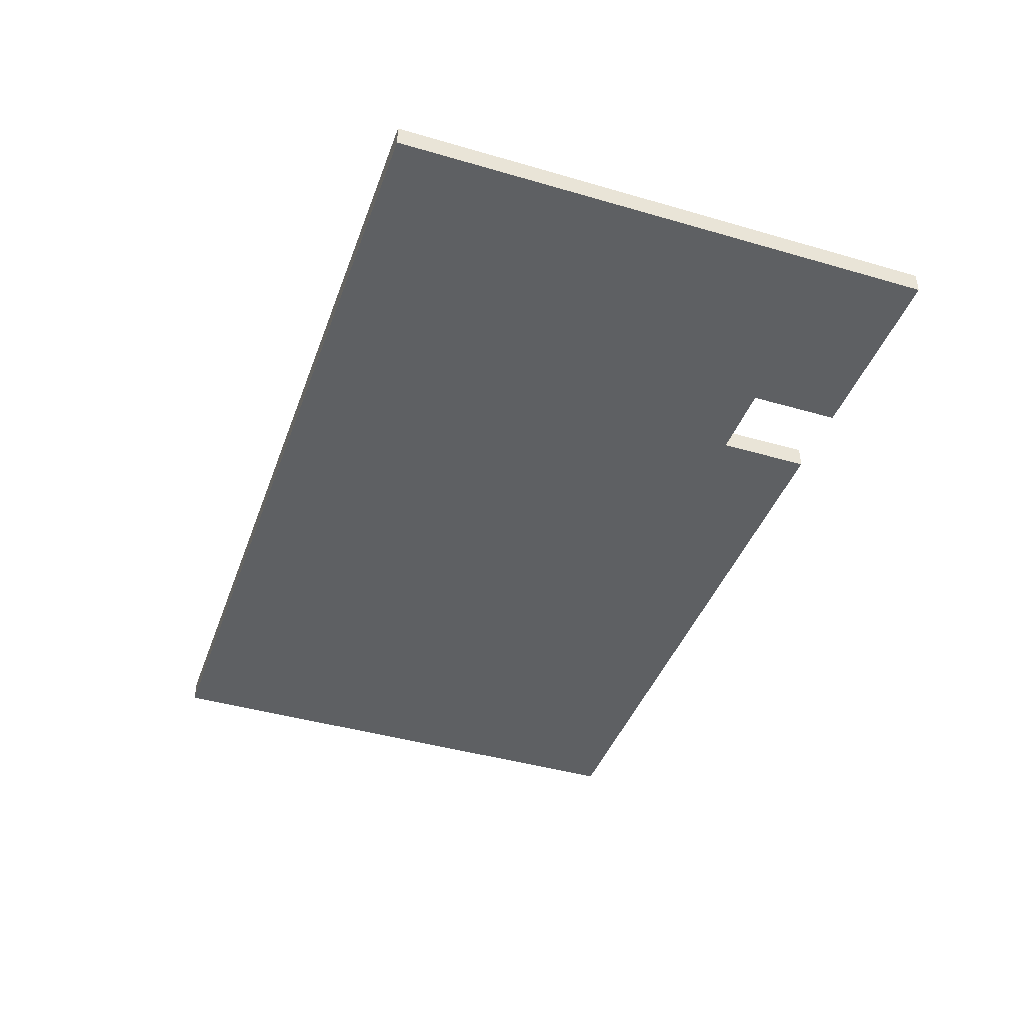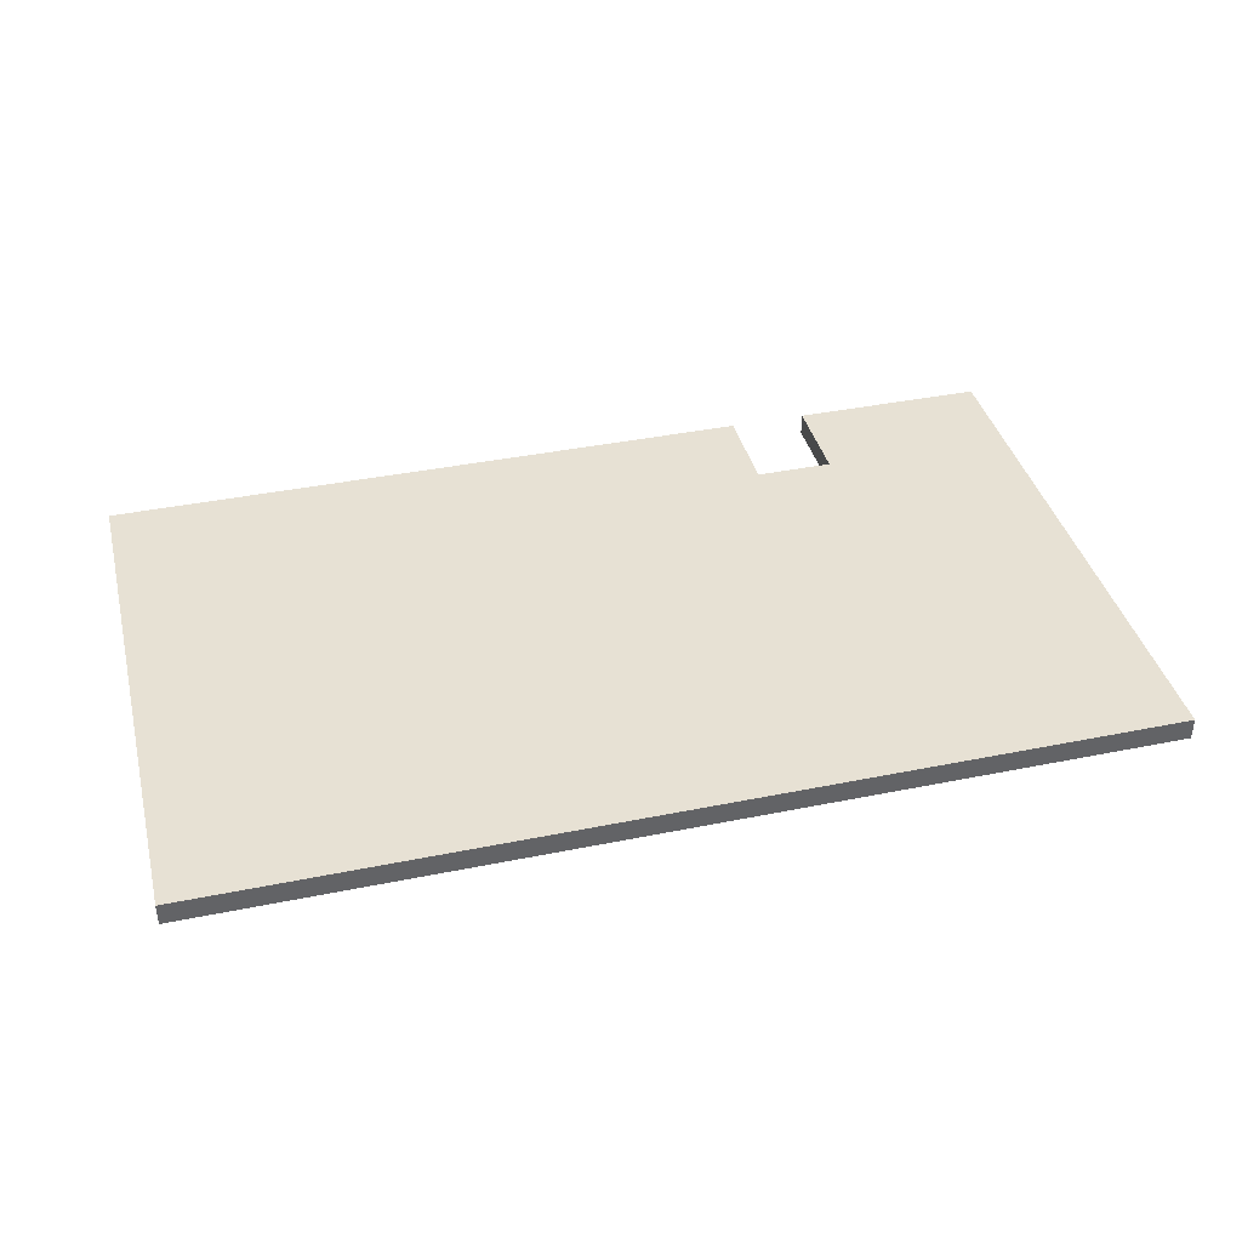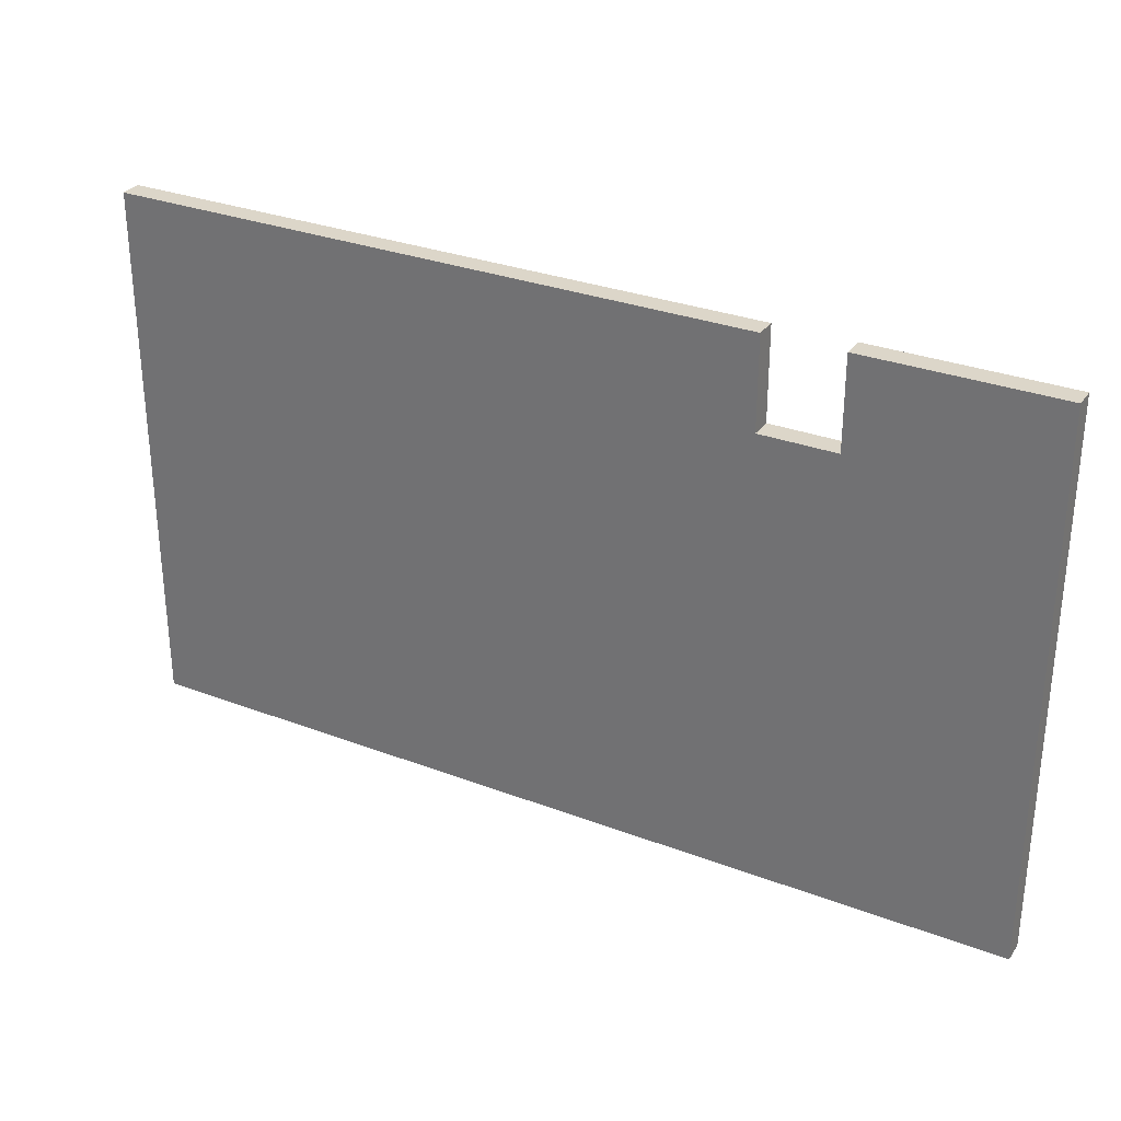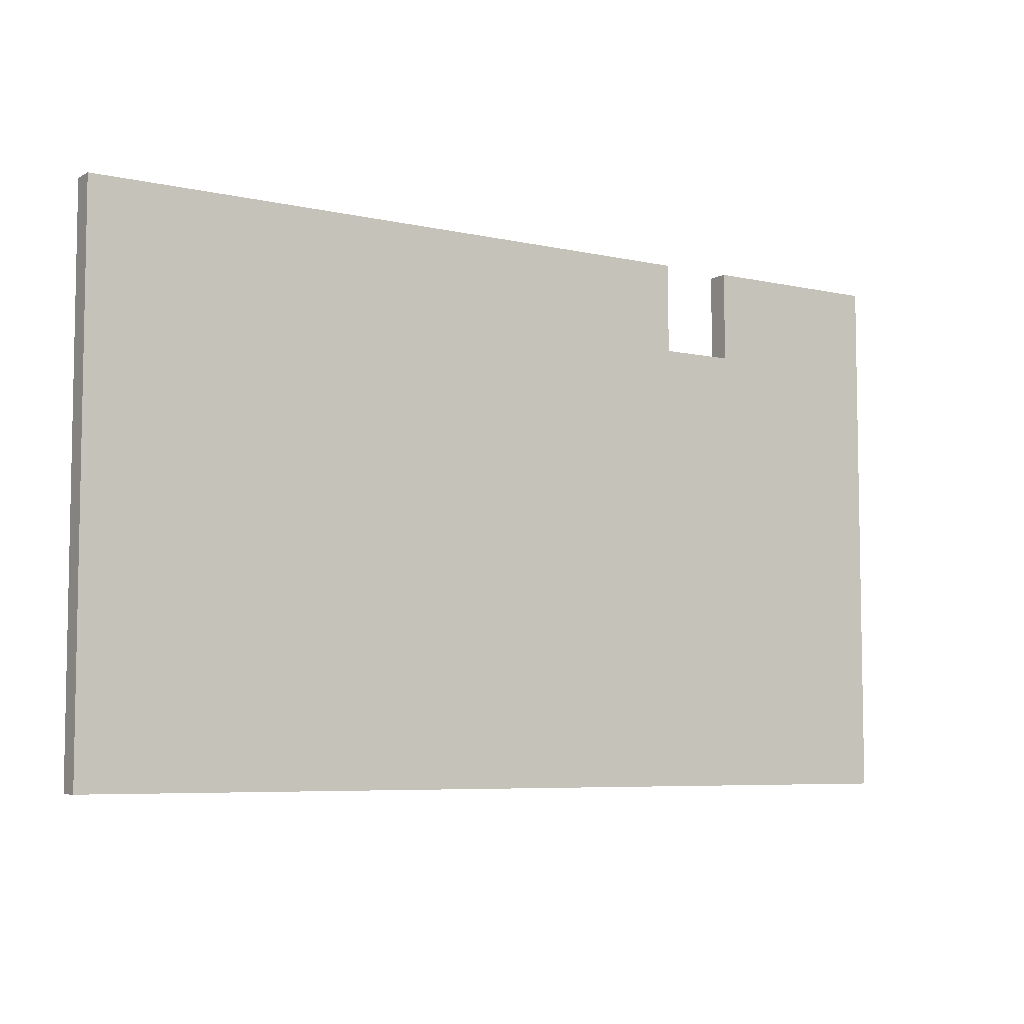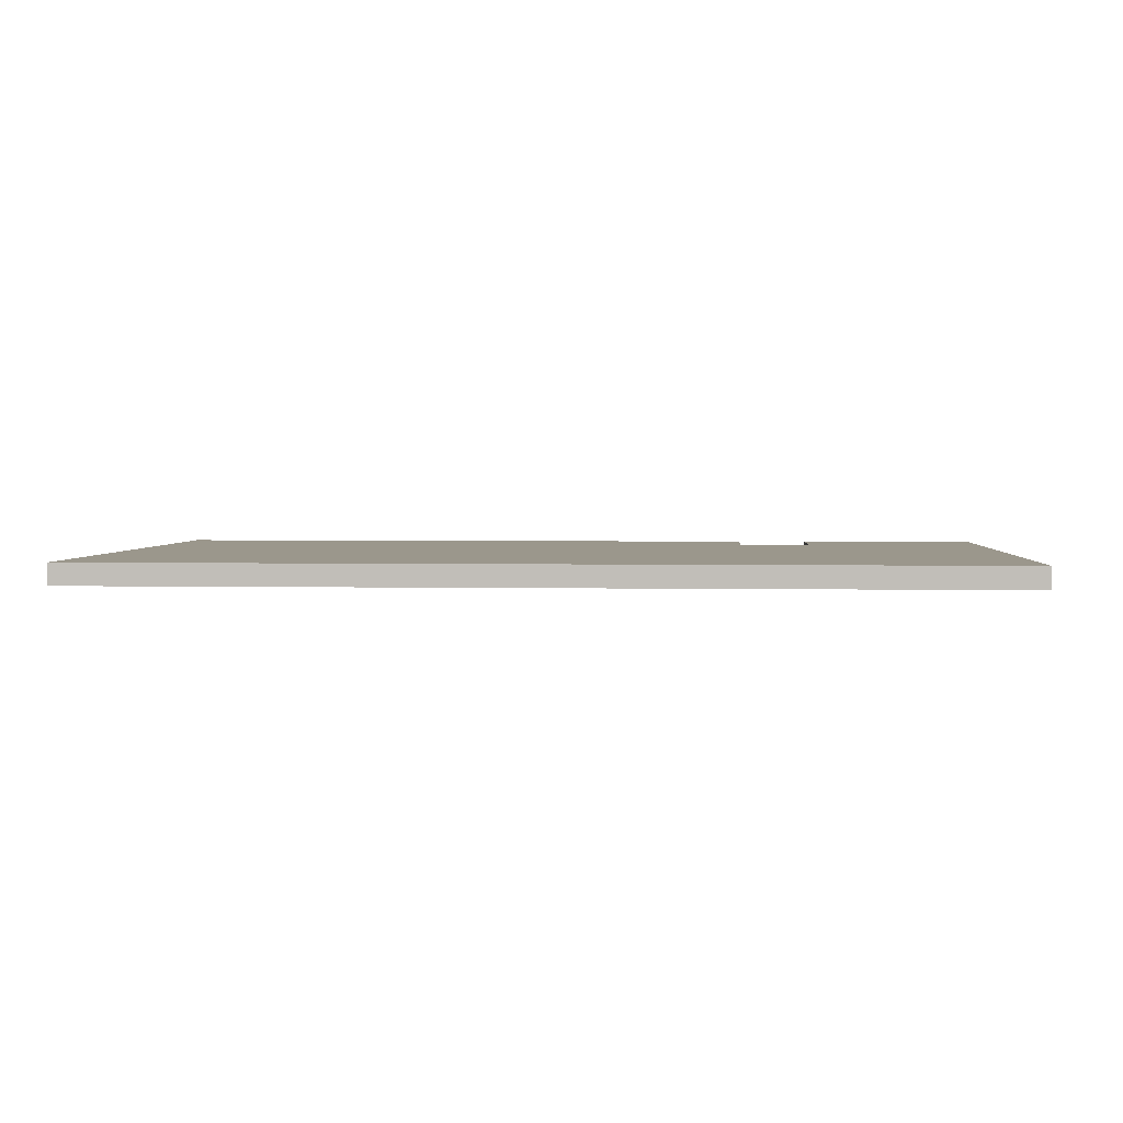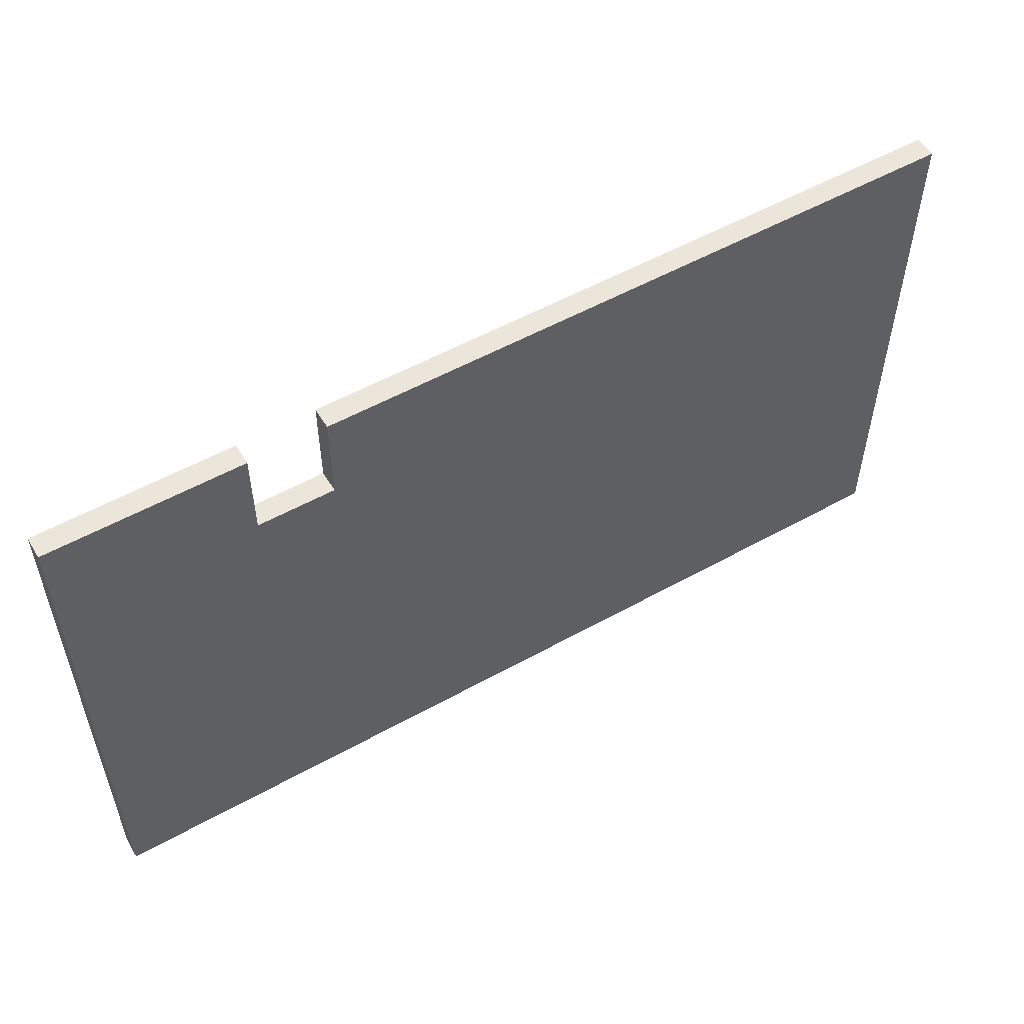
<metadata>
{"format":"obj","ext":"obj","renderer":"f3d","projection":"perspective","resolution":1024,"background":"white","views":[{"elev":-42.3,"azim":70.8,"up":"+Z"},{"elev":39.4,"azim":-14.2,"up":"+Z"},{"elev":30.2,"azim":28.9,"up":"+Y"},{"elev":-6.4,"azim":-33.7,"up":"+Y"},{"elev":2.8,"azim":4.0,"up":"+Z"},{"elev":54.2,"azim":149.4,"up":"+Y"}]}
</metadata>
<code>
v 67.5 52.5 89.6
v 67.5 60.87 89.6
v 67.5 60.87 91.6
v 67.5 52.5 91.6
v 74.5 52.5 89.6
v 67.5 52.5 89.6
v 67.5 52.5 91.6
v 74.5 52.5 91.6
v 74.5 60.87 89.6
v 74.5 52.5 89.6
v 74.5 52.5 91.6
v 74.5 60.87 91.6
v 92 60.87 89.6
v 74.5 60.87 89.6
v 74.5 60.87 91.6
v 92 60.87 91.6
v 92 10.87 89.6
v 92 60.87 89.6
v 92 60.87 91.6
v 92 10.87 91.6
v 8.003 10.87 89.6
v 92 10.87 89.6
v 92 10.87 91.6
v 8.003 10.87 91.6
v 8.003 60.87 89.6
v 8.003 10.87 89.6
v 8.003 10.87 91.6
v 8.003 60.87 91.6
v 67.5 60.87 89.6
v 8.003 60.87 89.6
v 8.003 60.87 91.6
v 67.5 60.87 91.6
v 67.5 60.87 91.6
v 8.003 60.87 91.6
v 8.003 10.87 91.6
v 92 10.87 91.6
v 92 60.87 91.6
v 74.5 60.87 91.6
v 74.5 52.5 91.6
v 67.5 52.5 91.6
v 8.003 60.87 89.6
v 67.5 60.87 89.6
v 67.5 52.5 89.6
v 74.5 52.5 89.6
v 74.5 60.87 89.6
v 92 60.87 89.6
v 92 10.87 89.6
v 8.003 10.87 89.6
g 56cfdb74-e300-11ea-aa62-54bf646e7e1f
f 1 2 4
f 4 2 3
g 56d866e4-e300-11ea-ae16-54bf646e7e1f
f 5 6 8
f 8 6 7
g 56db25fa-e300-11ea-97a1-54bf646e7e1f
f 9 10 12
f 12 10 11
g 56dd6fe8-e300-11ea-bb1c-54bf646e7e1f
f 13 14 16
f 16 14 15
g 56df92c6-e300-11ea-b8c6-54bf646e7e1f
f 17 18 20
f 20 18 19
g 56e1b59e-e300-11ea-ac2f-54bf646e7e1f
f 21 22 24
f 24 22 23
g 56e3b176-e300-11ea-96bd-54bf646e7e1f
f 25 26 28
f 28 26 27
g 56e5d440-e300-11ea-807d-54bf646e7e1f
f 29 30 32
f 32 30 31
g 56e7f72e-e300-11ea-962c-54bf646e7e1f
f 33 34 40
f 40 34 35
f 40 35 36
f 40 36 39
f 39 36 37
f 39 37 38
g 56eb0470-e300-11ea-bed2-54bf646e7e1f
f 42 43 41
f 41 43 48
f 48 43 47
f 47 43 44
f 47 44 46
f 46 44 45

</code>
